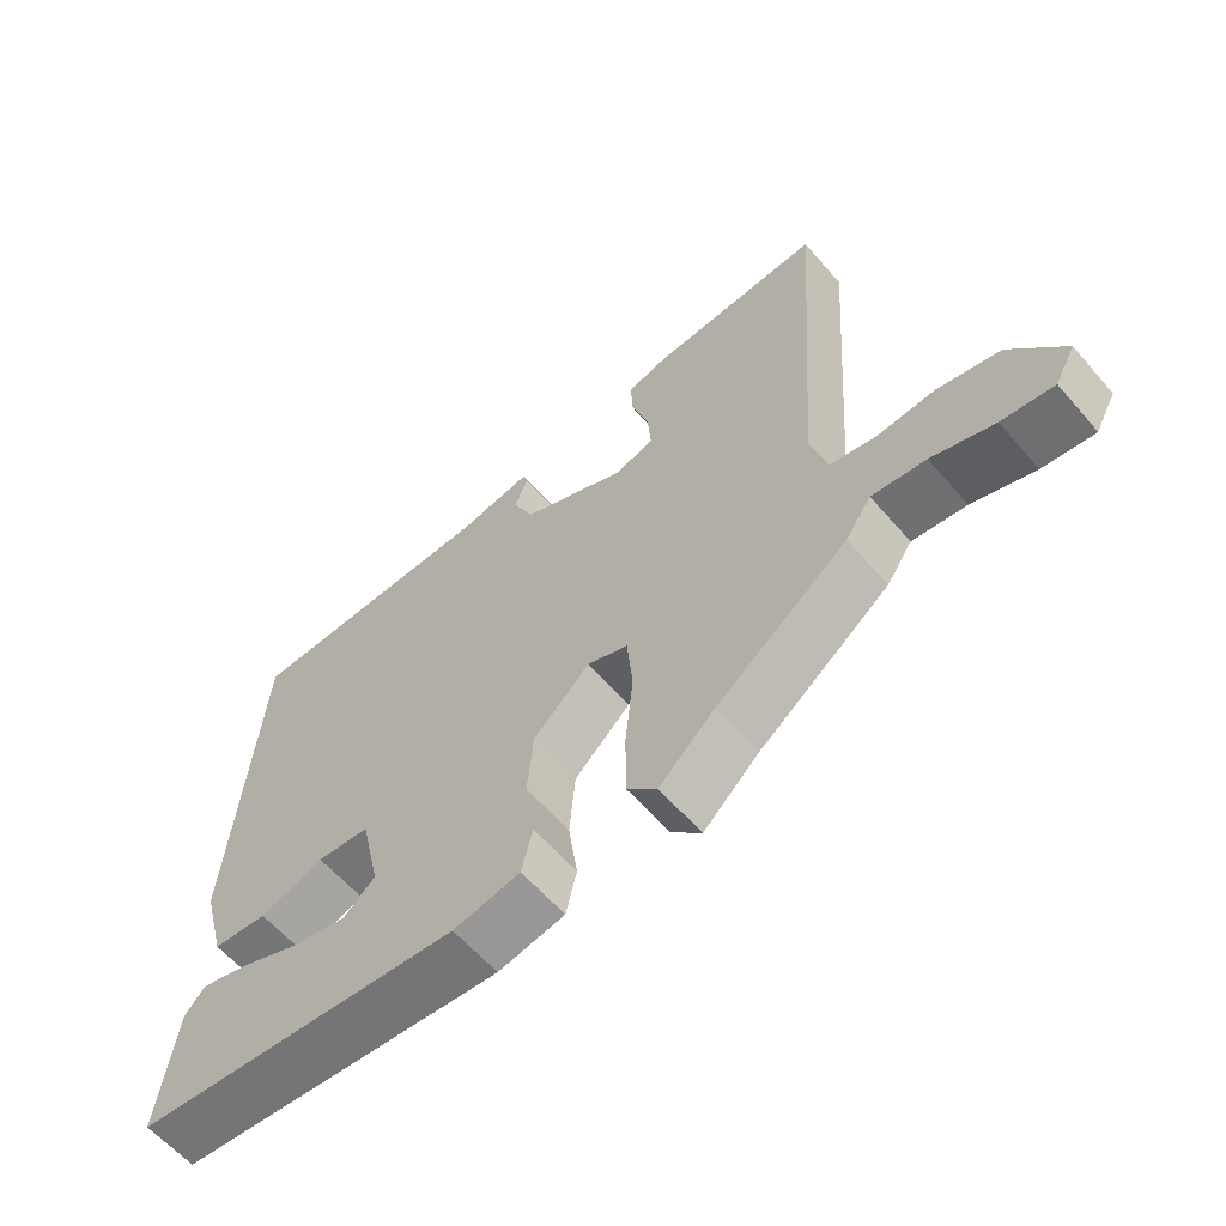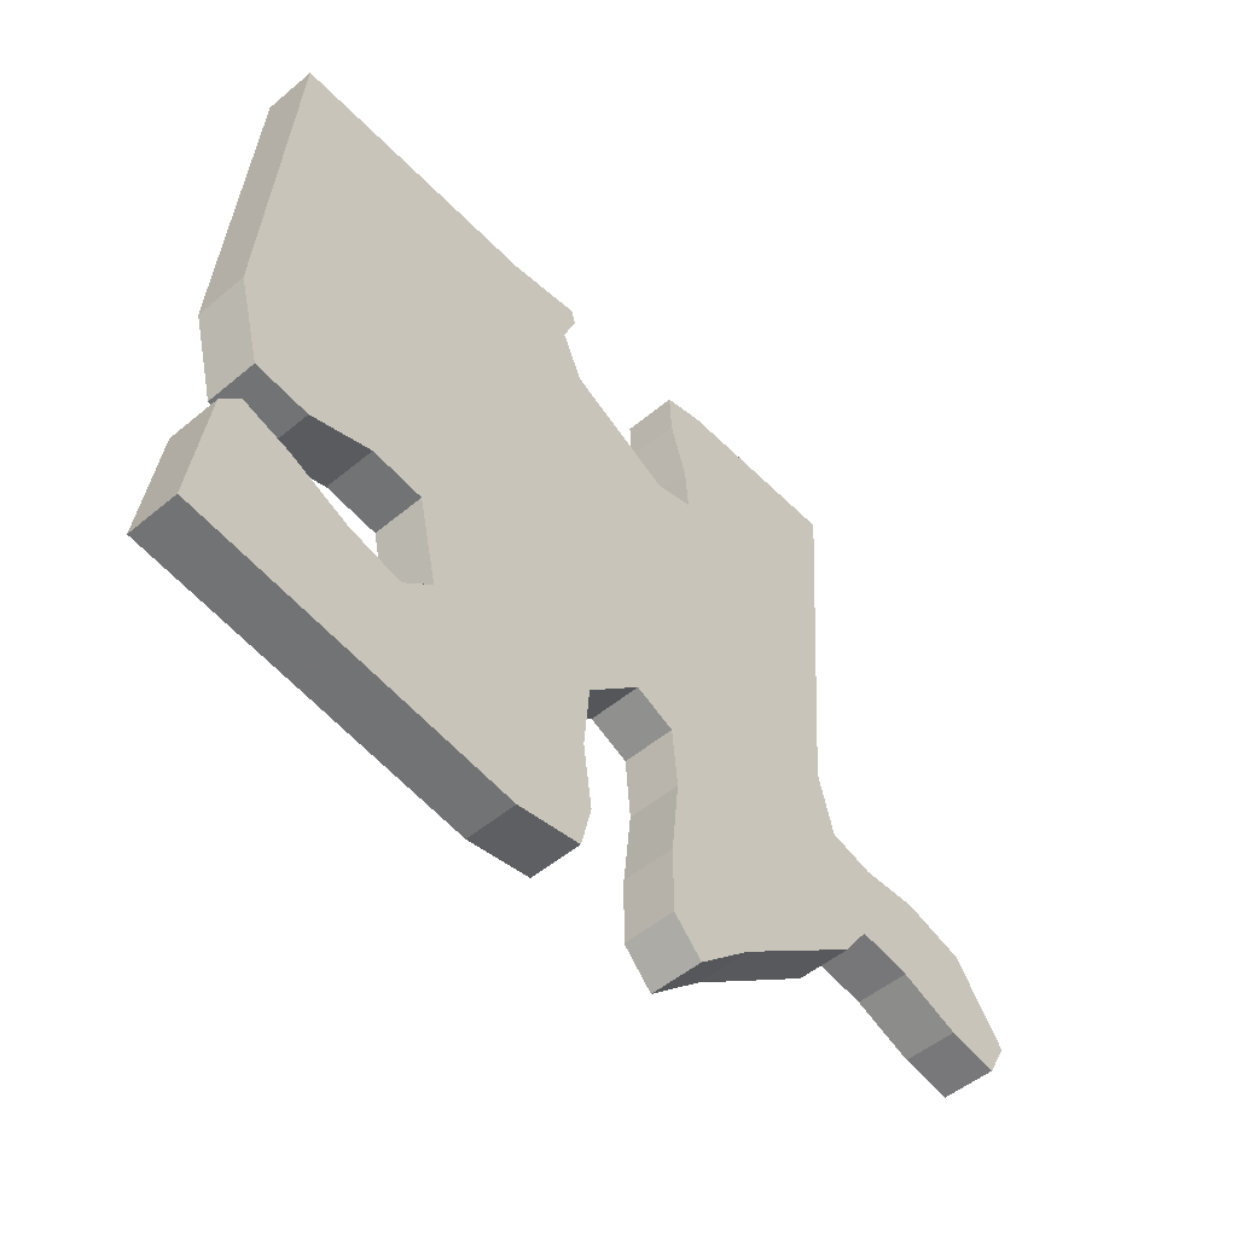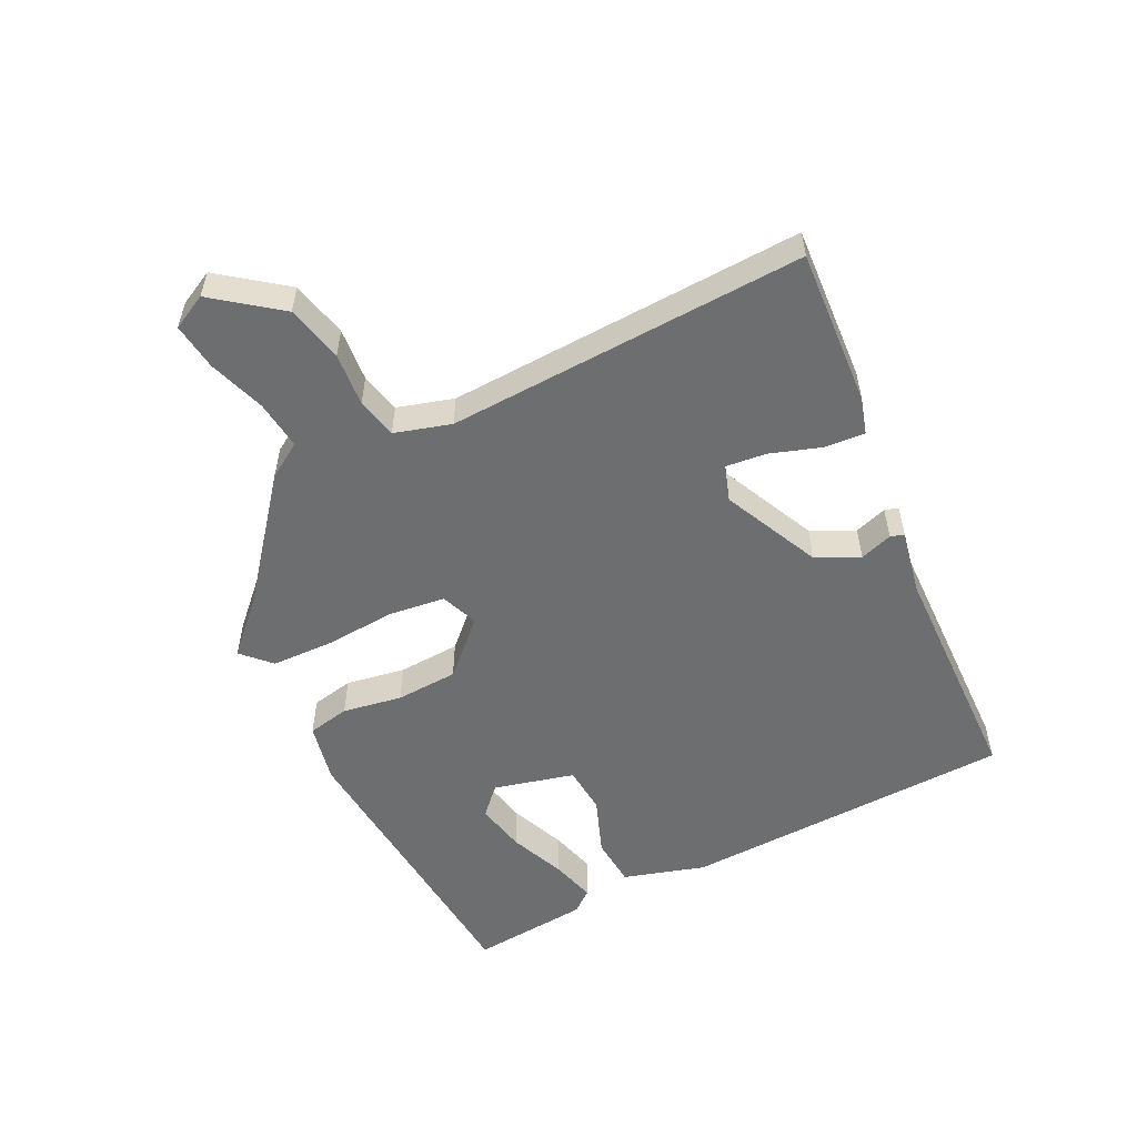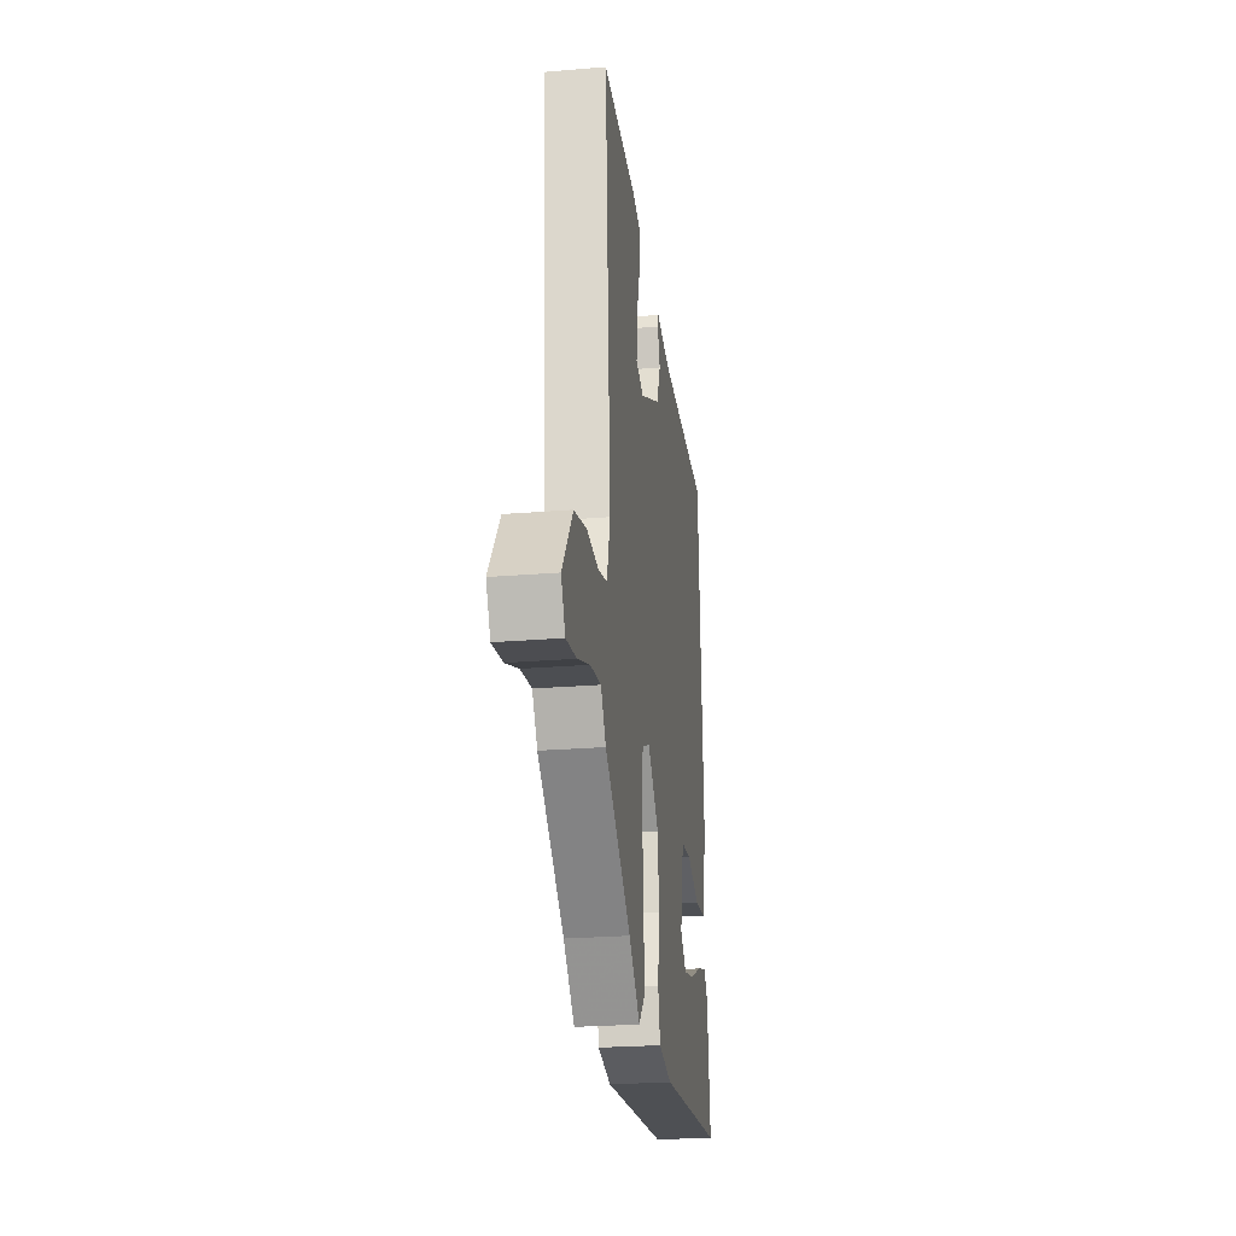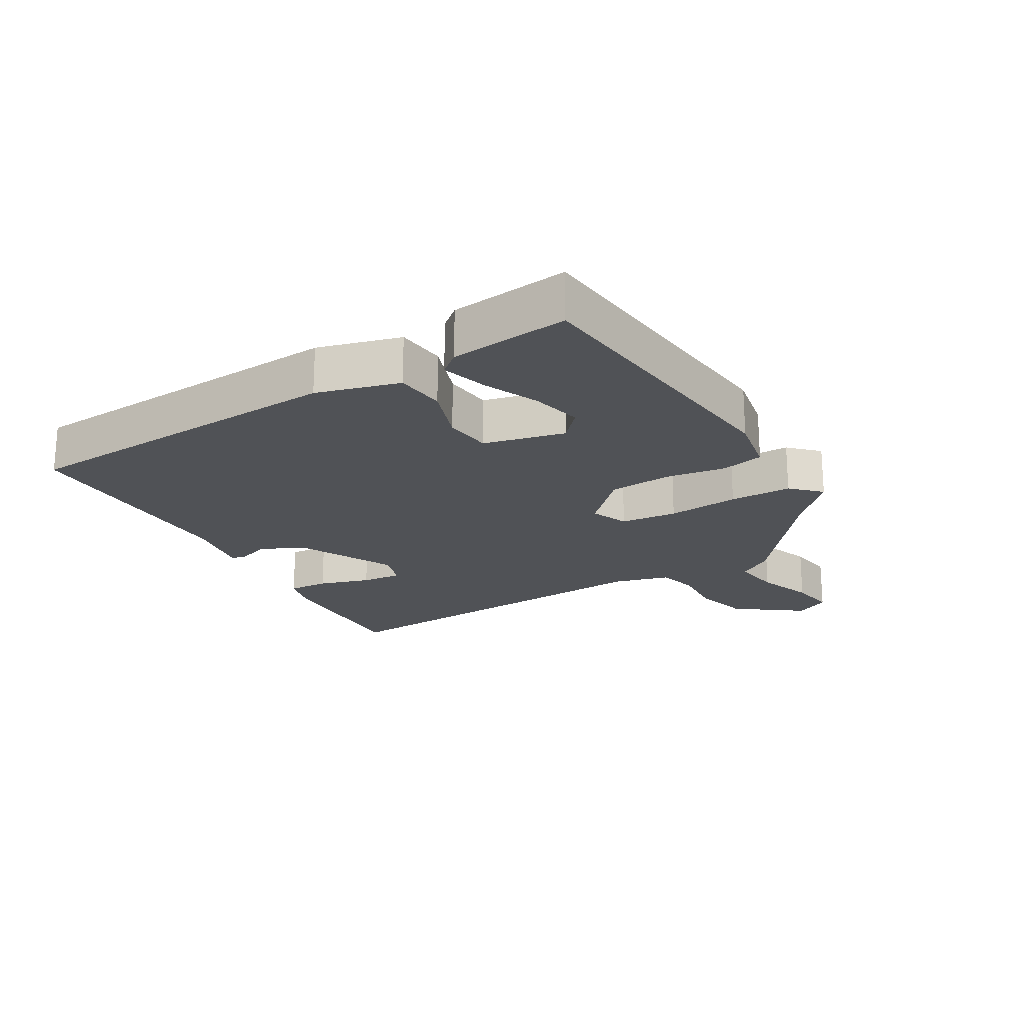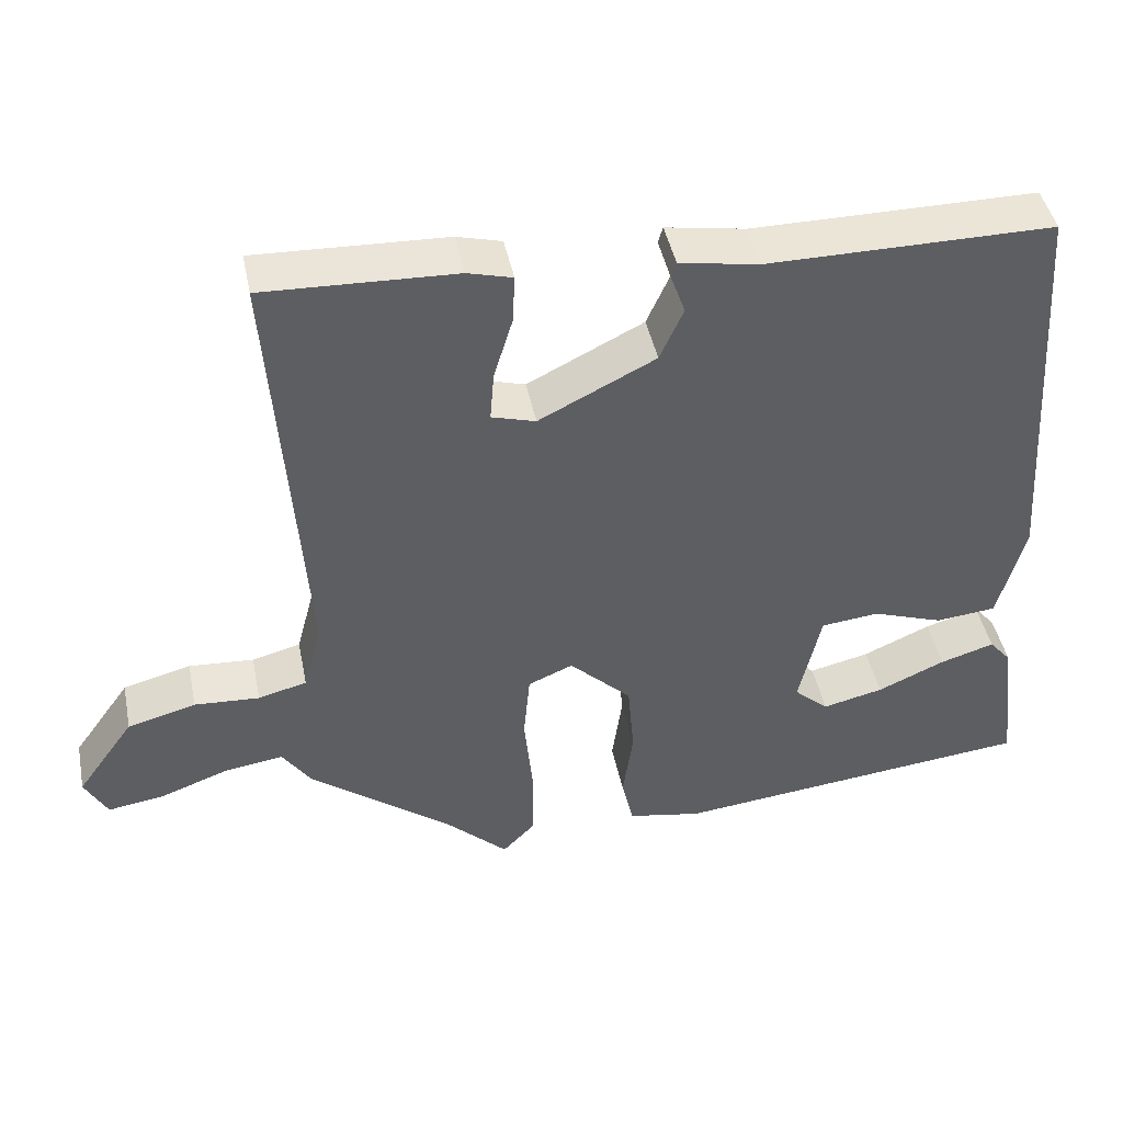
<metadata>
{"format":"obj","ext":"obj","renderer":"f3d","projection":"perspective","resolution":1024,"background":"white","views":[{"elev":-61.2,"azim":-139.2,"up":"+Z"},{"elev":-51.8,"azim":132.0,"up":"+Z"},{"elev":-54.2,"azim":-65.3,"up":"+Y"},{"elev":-24.9,"azim":-82.3,"up":"+Z"},{"elev":-20.7,"azim":120.1,"up":"+Y"},{"elev":44.1,"azim":-11.4,"up":"+Z"}]}
</metadata>
<code>
v -0.325 0.07 -0.441
v -0.508 0.07 -0.302
v -0.544 0.07 -0.249
v -0.619 0.07 -0.26
v -0.706 0.07 -0.292
v -0.778 0.07 -0.303
v -0.807 0.07 -0.25
v -0.734 0.07 -0.148
v -0.647 0.07 -0.125
v -0.564 0.07 -0.13
v -0.502 0.07 -0.114
v -0.479 0.07 -0.027
v -0.519 0.07 0.524
v -0.276 0.07 0.515
v -0.219 0.07 0.5
v -0.222 0.07 0.438
v -0.246 0.07 0.359
v -0.251 0.07 0.296
v -0.195 0.07 0.28
v -0.047 0.07 0.354
v -0.017 0.07 0.421
v -0.035 0.07 0.471
v -0.029 0.07 0.492
v 0.073 0.07 0.475
v 0.435 0.07 0.476
v 0.469 0.07 -0.037
v 0.435 0.07 -0.164
v 0.358 0.07 -0.172
v 0.268 0.07 -0.141
v 0.194 0.07 -0.149
v 0.166 0.07 -0.274
v 0.21 0.07 -0.313
v 0.287 0.07 -0.295
v 0.373 0.07 -0.257
v 0.442 0.07 -0.236
v 0.47 0.07 -0.269
v 0.492 0.07 -0.451
v 0.032 0.07 -0.501
v -0.062 0.07 -0.484
v -0.077 0.07 -0.419
v -0.064 0.07 -0.327
v -0.072 0.07 -0.231
v -0.151 0.07 -0.155
v -0.208 0.07 -0.179
v -0.216 0.07 -0.266
v -0.205 0.07 -0.376
v -0.205 0.07 -0.471
v -0.247 0.07 -0.514
v -0.325 0 -0.441
v -0.508 0 -0.302
v -0.544 0 -0.249
v -0.619 0 -0.26
v -0.706 0 -0.292
v -0.778 0 -0.303
v -0.807 0 -0.25
v -0.734 0 -0.148
v -0.647 0 -0.125
v -0.564 0 -0.13
v -0.502 0 -0.114
v -0.479 0 -0.027
v -0.519 0 0.524
v -0.276 0 0.515
v -0.219 0 0.5
v -0.222 0 0.438
v -0.246 0 0.359
v -0.251 0 0.296
v -0.195 0 0.28
v -0.047 0 0.354
v -0.017 0 0.421
v -0.035 0 0.471
v -0.029 0 0.492
v 0.073 0 0.475
v 0.435 0 0.476
v 0.469 0 -0.037
v 0.435 0 -0.164
v 0.358 0 -0.172
v 0.268 0 -0.141
v 0.194 0 -0.149
v 0.166 0 -0.274
v 0.21 0 -0.313
v 0.287 0 -0.295
v 0.373 0 -0.257
v 0.442 0 -0.236
v 0.47 0 -0.269
v 0.492 0 -0.451
v 0.032 0 -0.501
v -0.062 0 -0.484
v -0.077 0 -0.419
v -0.064 0 -0.327
v -0.072 0 -0.231
v -0.151 0 -0.155
v -0.208 0 -0.179
v -0.216 0 -0.266
v -0.205 0 -0.376
v -0.205 0 -0.471
v -0.247 0 -0.514
f 45 46 47 48
f 44 45 48 1
f 38 39 40 41
f 38 41 42
f 37 38 42
f 33 34 35 36
f 32 33 36 37
f 26 27 28 29
f 24 25 26 29
f 24 29 30
f 21 22 23 24
f 20 21 24 30
f 19 20 30 31
f 14 15 16 17
f 12 13 14 17
f 11 12 17 18
f 7 8 9 10
f 7 10 11
f 4 5 6 7
f 3 4 7 11
f 44 1 2 3
f 43 44 3 11
f 32 37 42 43
f 31 32 43
f 19 31 43
f 11 18 19 43
f 96 95 94 93
f 49 96 93 92
f 89 88 87 86
f 90 89 86
f 90 86 85
f 84 83 82 81
f 85 84 81 80
f 77 76 75 74
f 77 74 73 72
f 78 77 72
f 72 71 70 69
f 78 72 69 68
f 79 78 68 67
f 65 64 63 62
f 65 62 61 60
f 66 65 60 59
f 58 57 56 55
f 59 58 55
f 55 54 53 52
f 59 55 52 51
f 51 50 49 92
f 59 51 92 91
f 91 90 85 80
f 91 80 79
f 91 79 67
f 91 67 66 59
f 1 49 50 2
f 2 50 51 3
f 3 51 52 4
f 4 52 53 5
f 5 53 54 6
f 6 54 55 7
f 7 55 56 8
f 8 56 57 9
f 9 57 58 10
f 10 58 59 11
f 11 59 60 12
f 12 60 61 13
f 13 61 62 14
f 14 62 63 15
f 15 63 64 16
f 16 64 65 17
f 17 65 66 18
f 18 66 67 19
f 19 67 68 20
f 20 68 69 21
f 21 69 70 22
f 22 70 71 23
f 23 71 72 24
f 24 72 73 25
f 25 73 74 26
f 26 74 75 27
f 27 75 76 28
f 28 76 77 29
f 29 77 78 30
f 30 78 79 31
f 31 79 80 32
f 32 80 81 33
f 33 81 82 34
f 34 82 83 35
f 35 83 84 36
f 36 84 85 37
f 37 85 86 38
f 38 86 87 39
f 39 87 88 40
f 40 88 89 41
f 41 89 90 42
f 42 90 91 43
f 43 91 92 44
f 44 92 93 45
f 45 93 94 46
f 46 94 95 47
f 47 95 96 48
f 48 96 49 1

</code>
